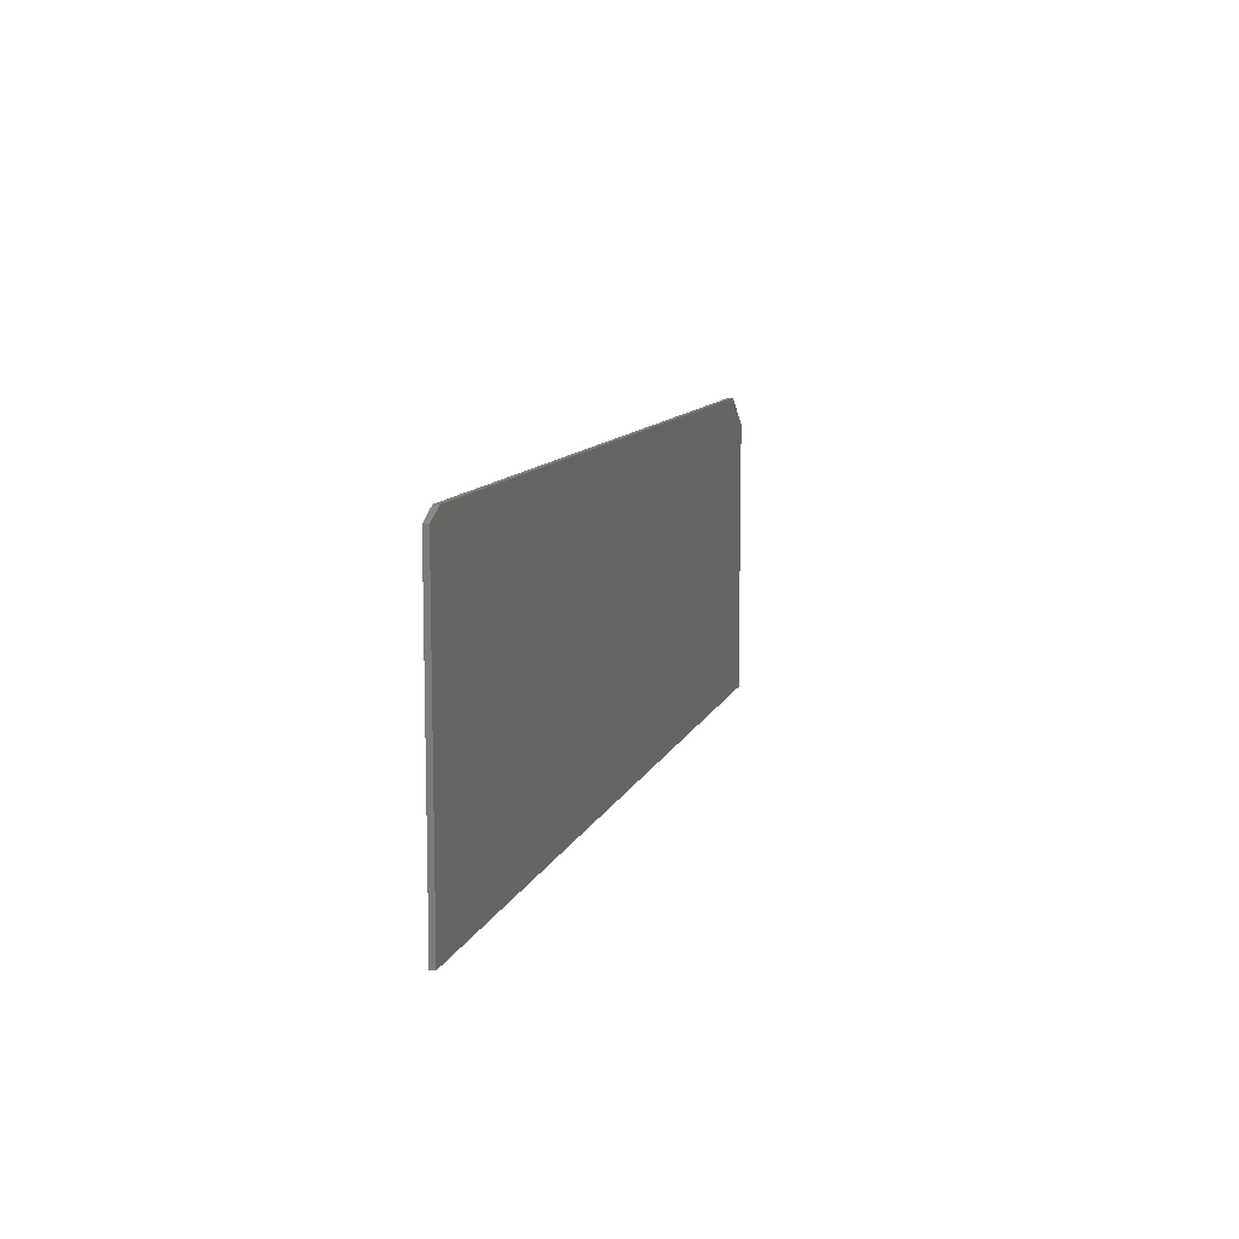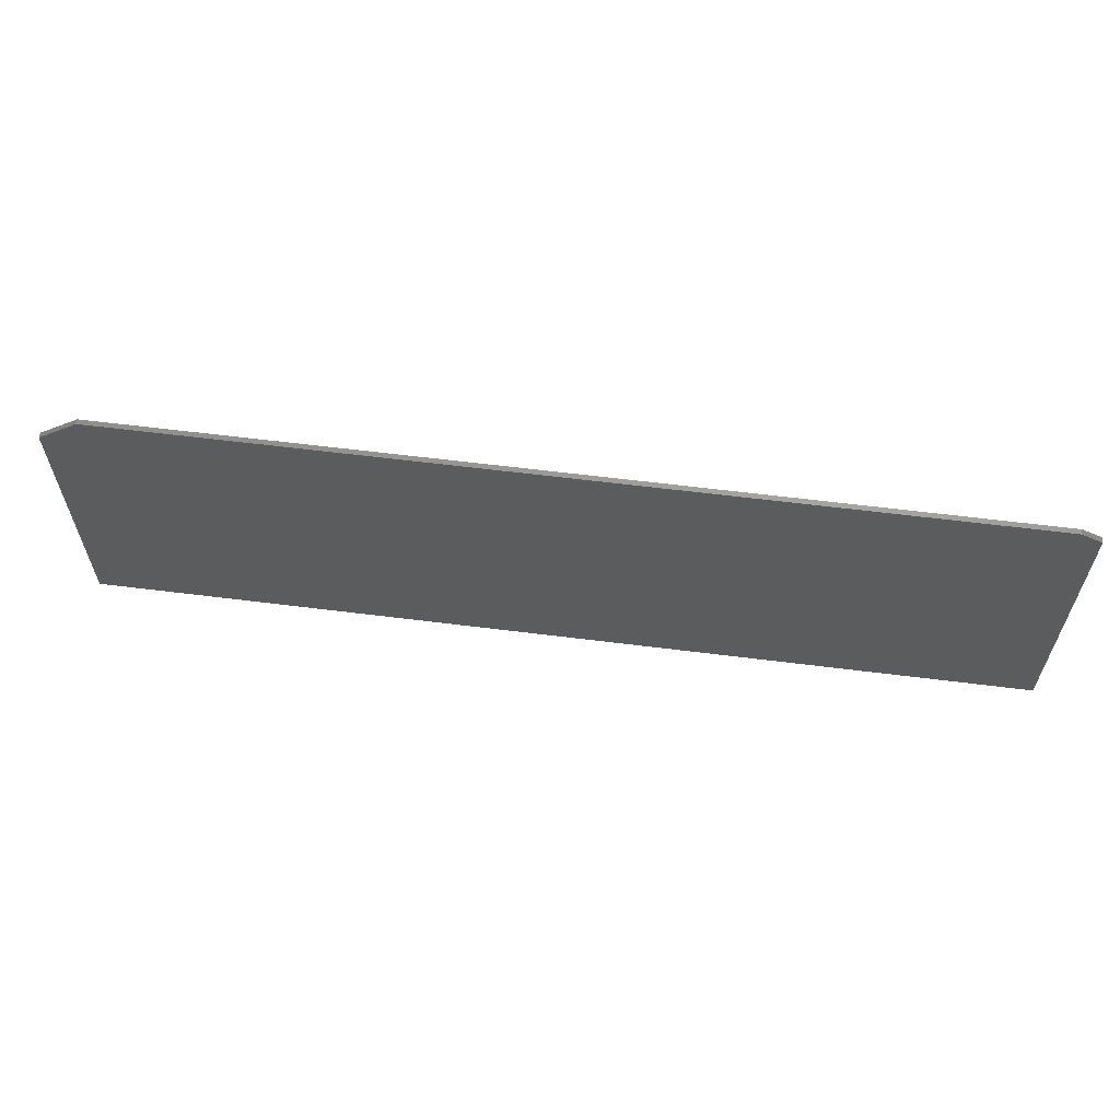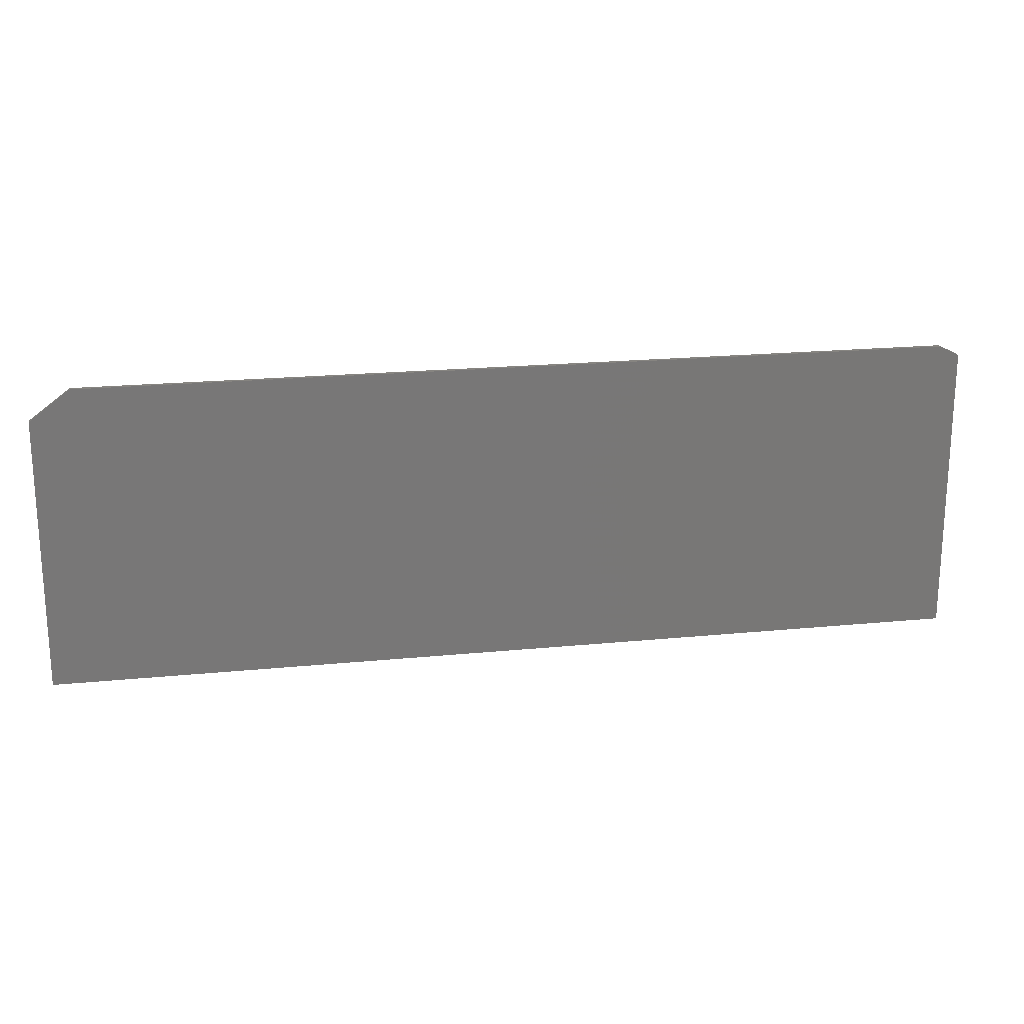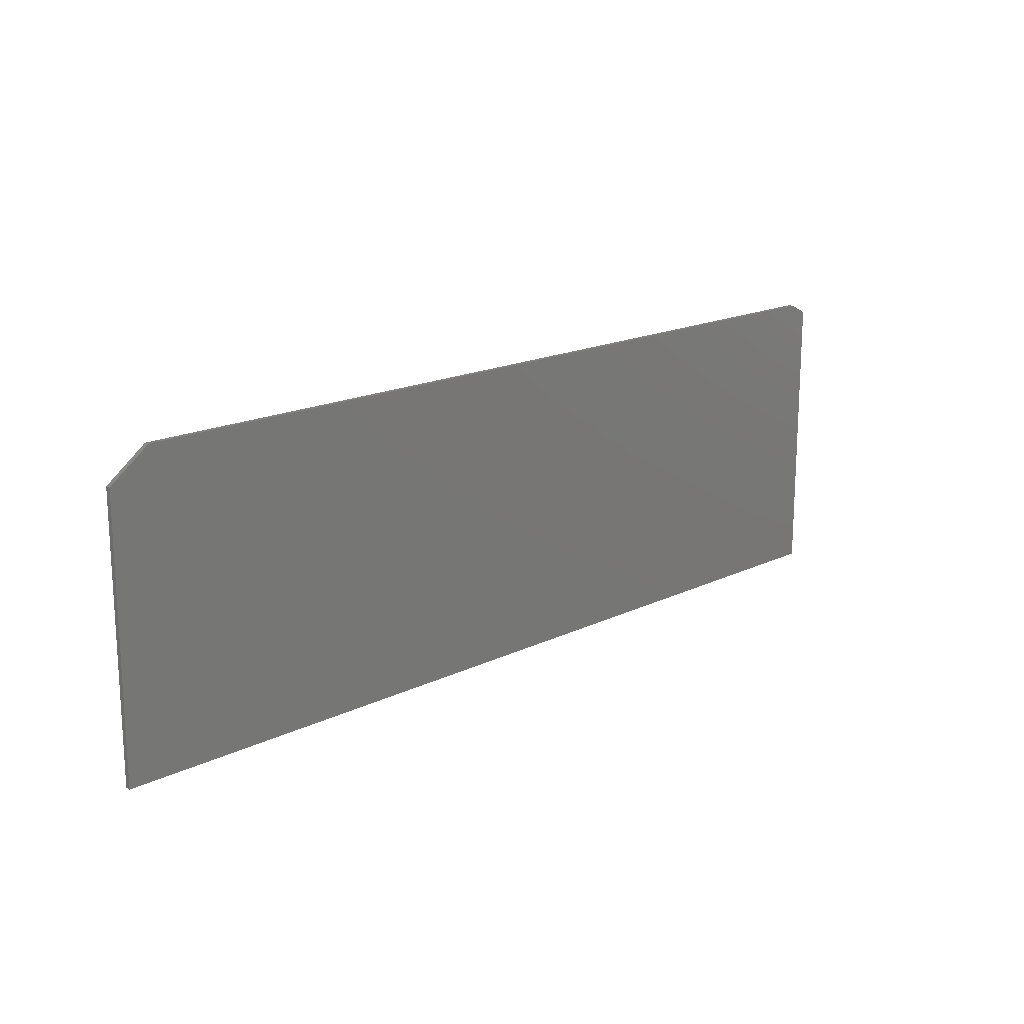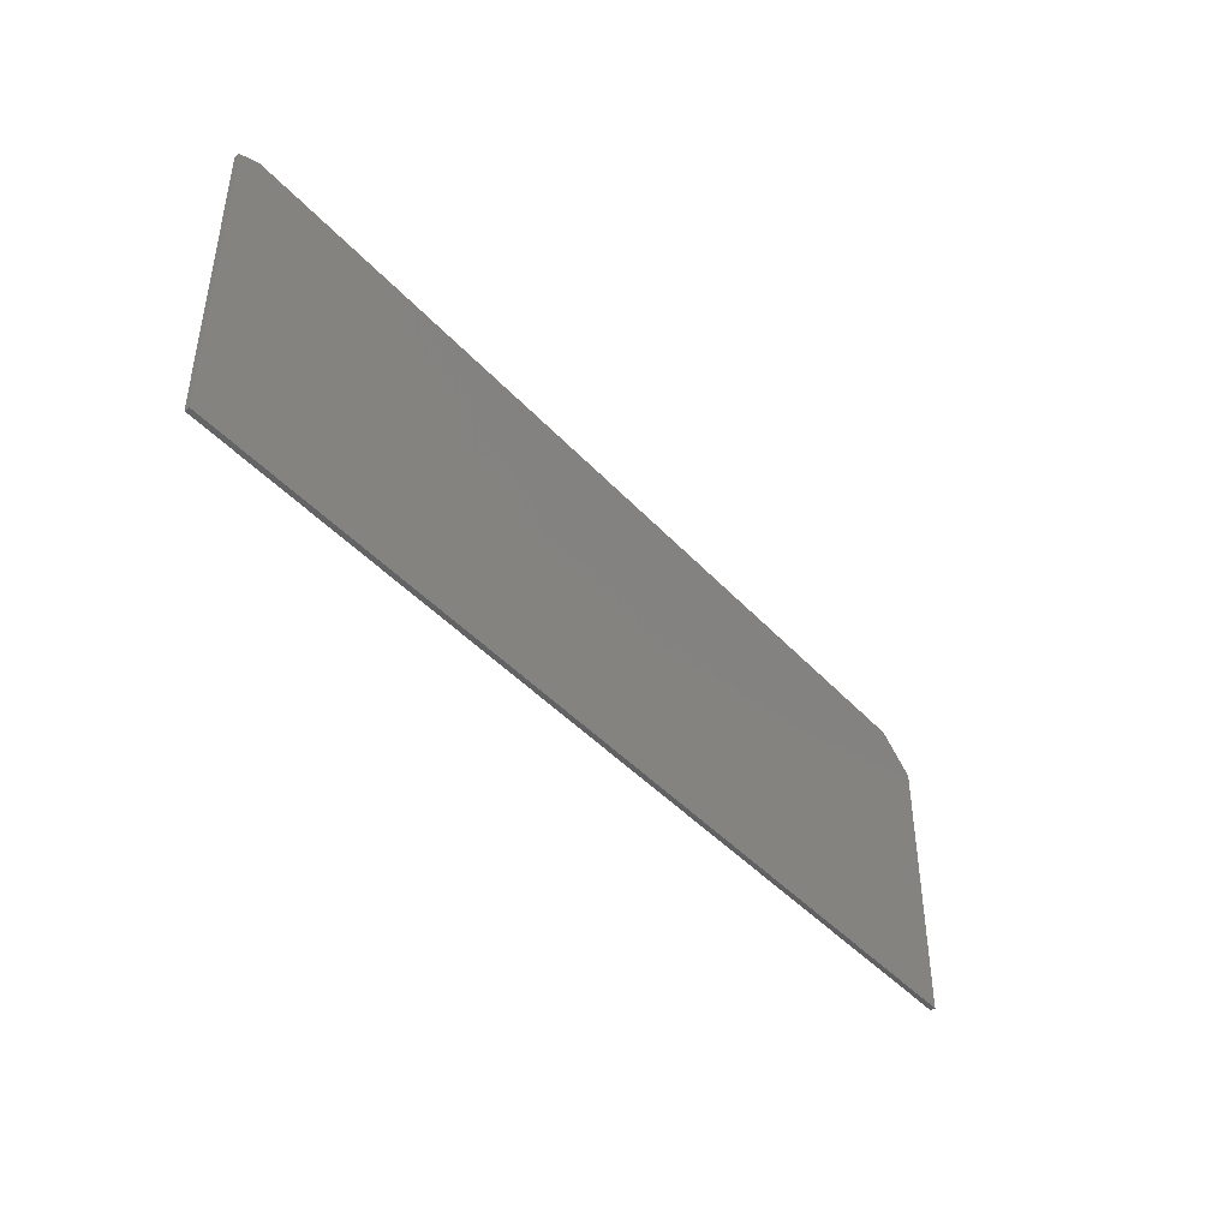
<metadata>
{"format":"stl","ext":"stl","renderer":"f3d","projection":"perspective","resolution":1024,"background":"white","views":[{"elev":10.2,"azim":-74.8,"up":"+Y"},{"elev":61.1,"azim":-172.7,"up":"+Y"},{"elev":20.0,"azim":169.6,"up":"+Y"},{"elev":17.2,"azim":135.9,"up":"+Y"},{"elev":-43.4,"azim":-51.4,"up":"+Y"}]}
</metadata>
<code>
# stl→obj: 12 verts, 20 faces
v 0.6406 0.2007 0.007812
v -0.7188 0.2007 0.007812
v 0.7031 0.1539 0.007812
v -0.75 0.1851 0.007812
v 0.7031 -0.2734 0.007812
v -0.75 -0.2734 0.007812
v 0.6406 0.2007 0
v 0.7031 0.1539 0
v -0.7188 0.2007 0
v -0.75 0.1851 0
v 0.7031 -0.2734 0
v -0.75 -0.2734 0
f 1 2 3
f 3 2 4
f 3 4 5
f 5 4 6
f 7 8 9
f 9 8 10
f 8 11 10
f 10 11 12
f 1 7 2
f 2 7 9
f 4 10 6
f 6 10 12
f 4 2 10
f 10 2 9
f 5 11 3
f 3 11 8
f 1 3 7
f 7 3 8
f 6 12 5
f 5 12 11

</code>
